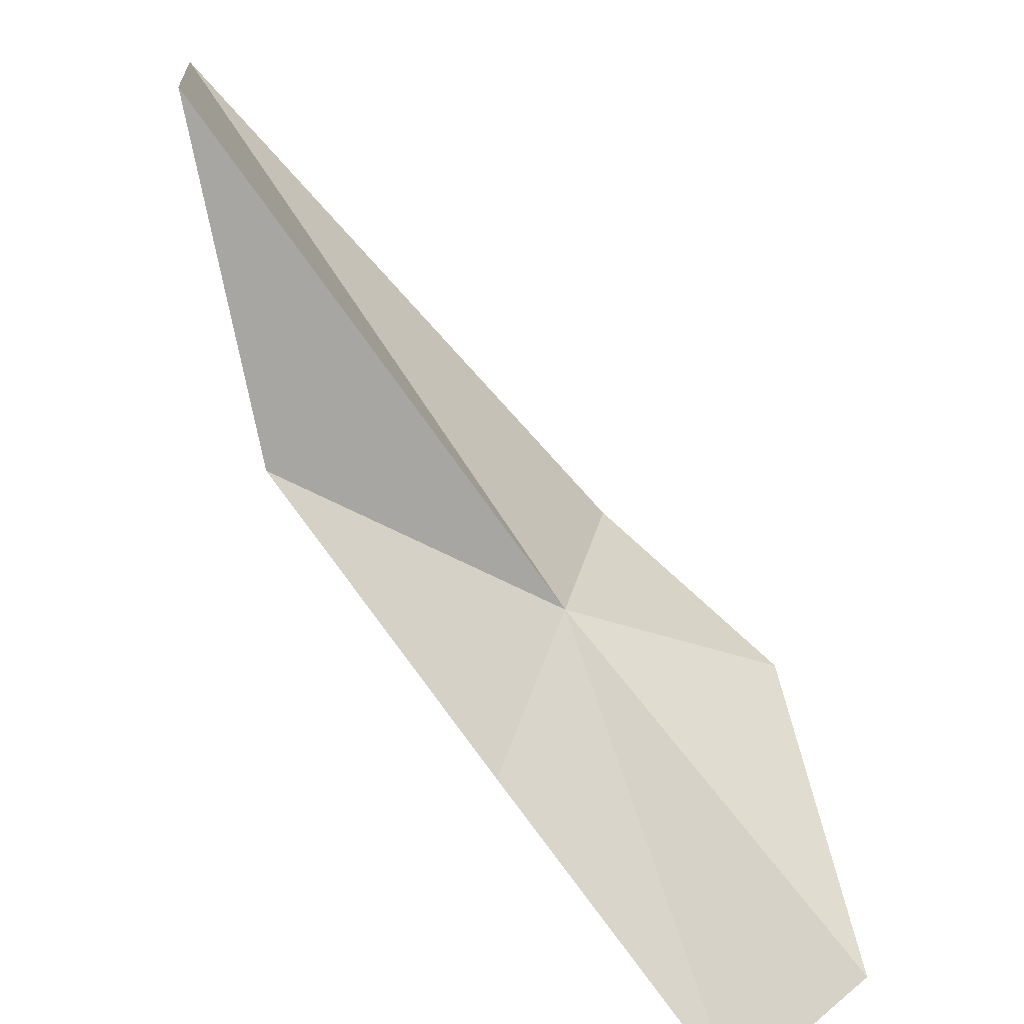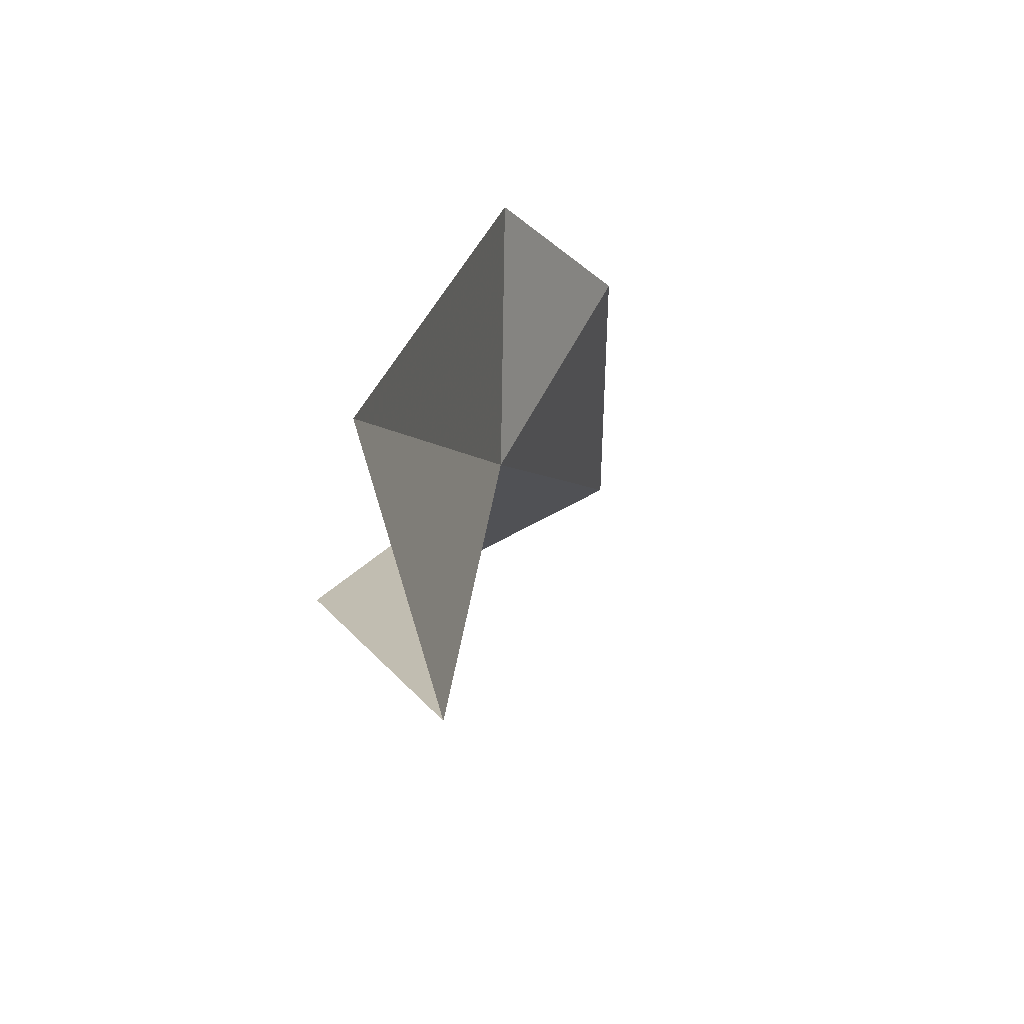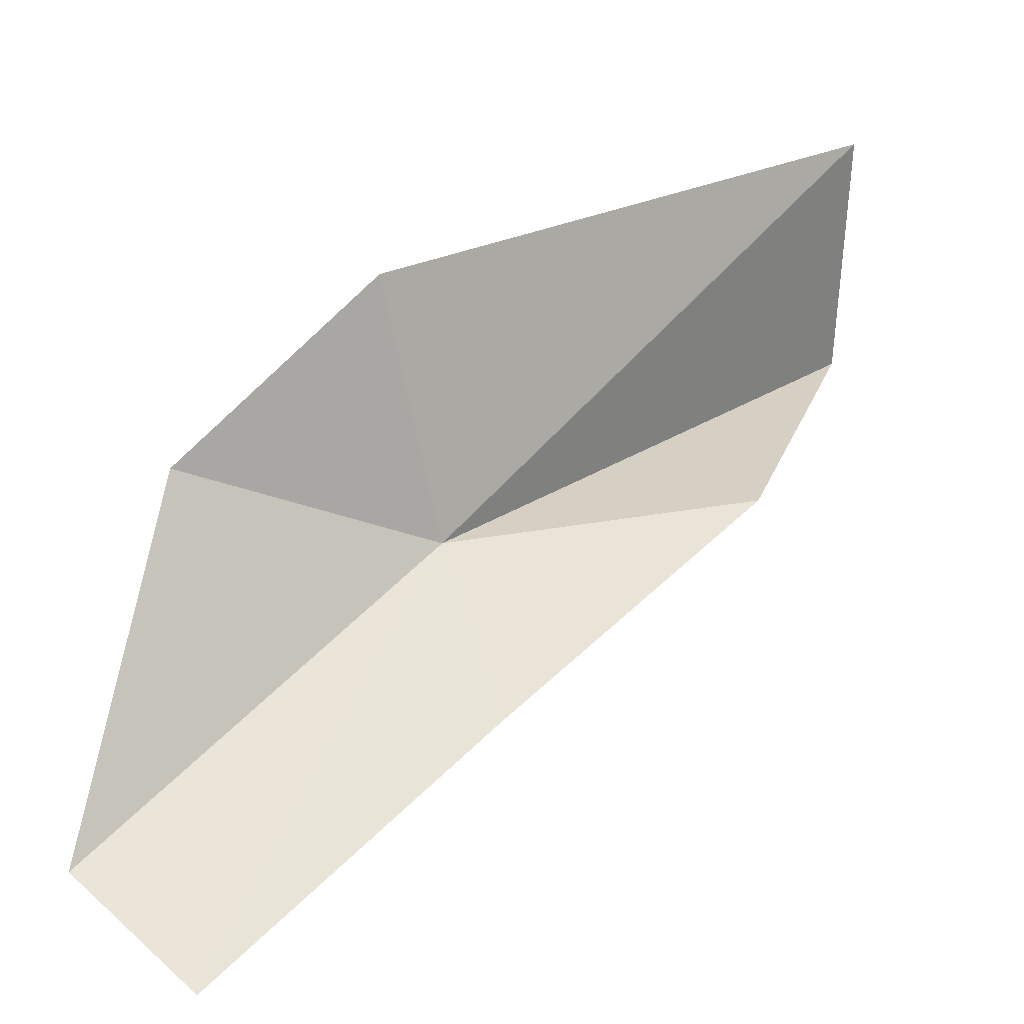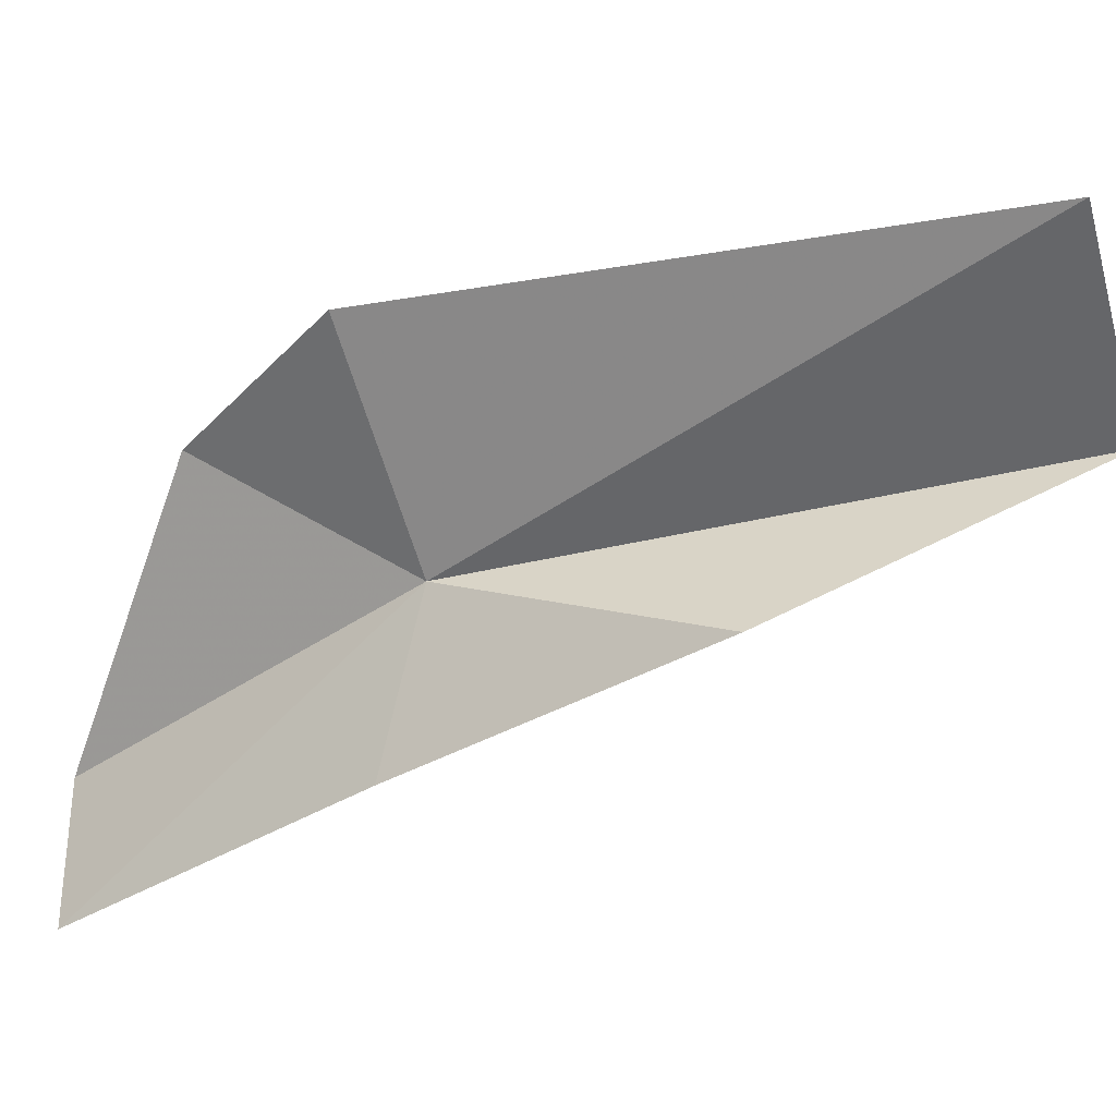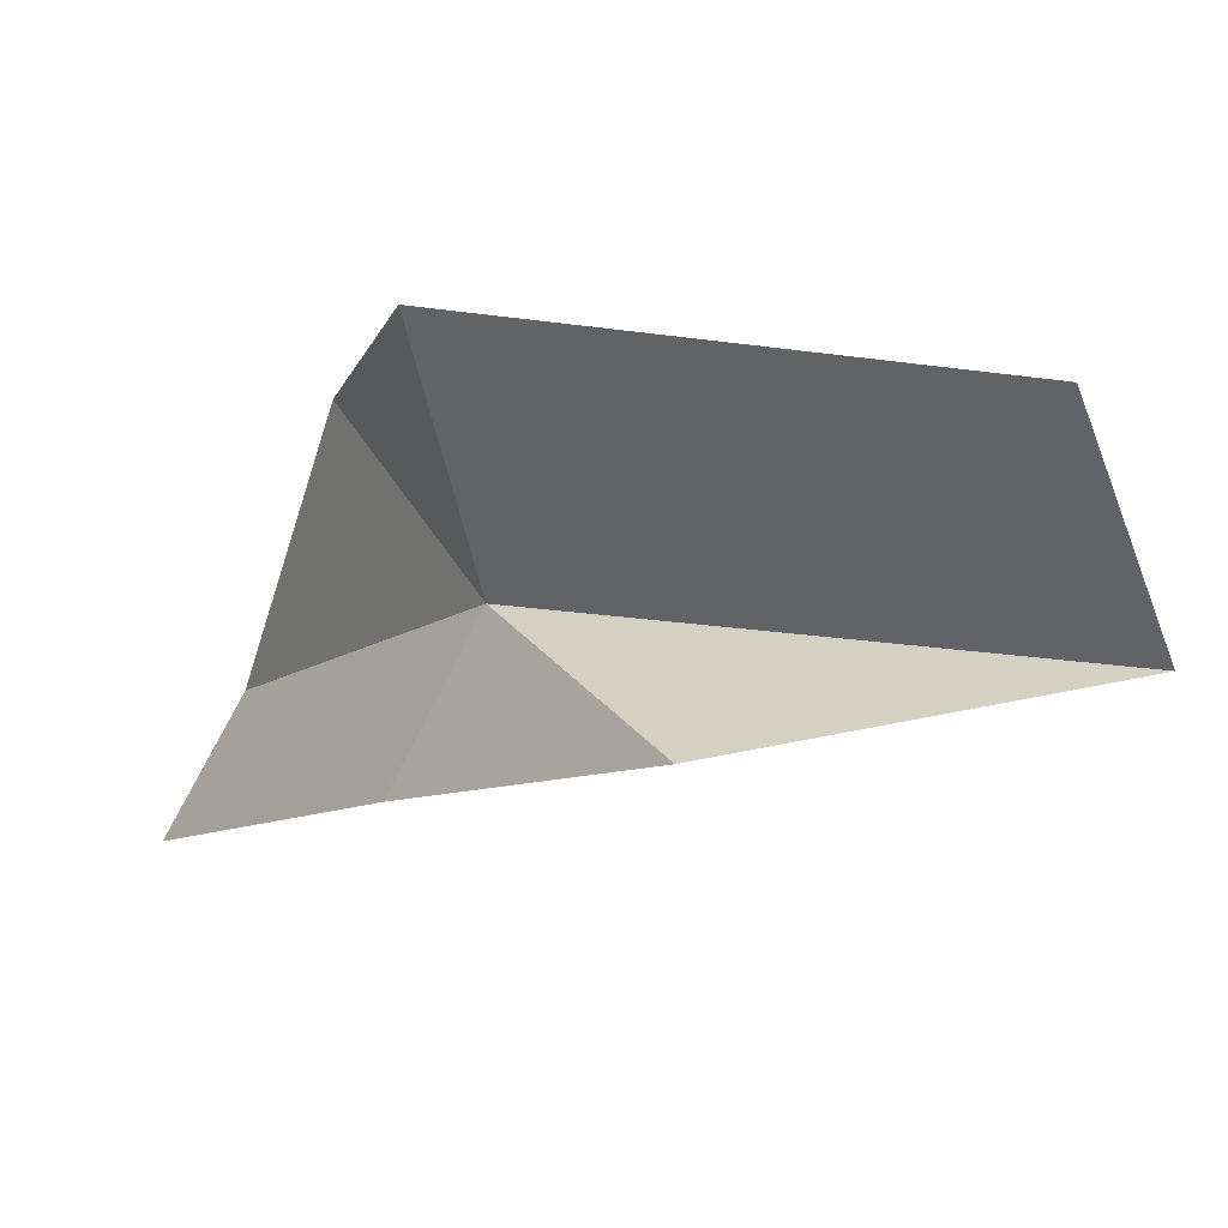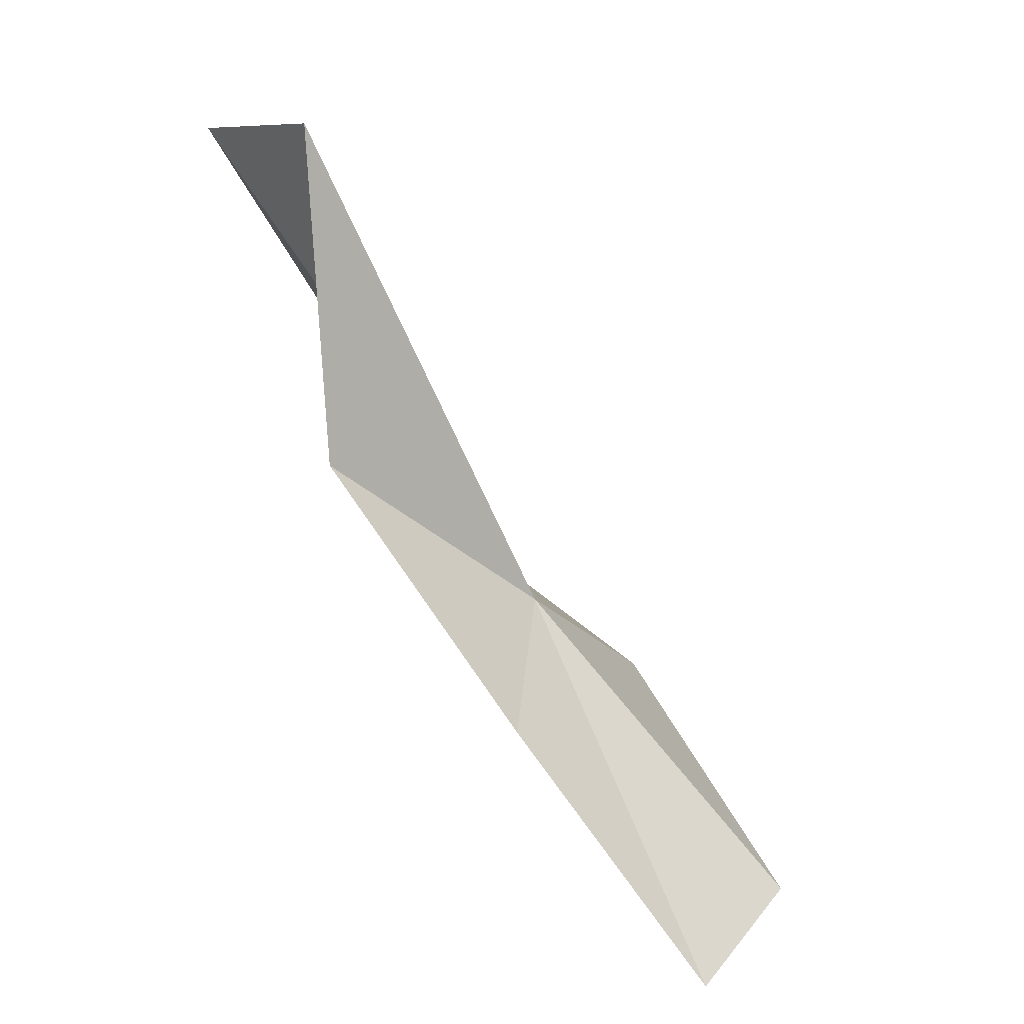
<metadata>
{"format":"obj","ext":"obj","renderer":"f3d","projection":"perspective","resolution":1024,"background":"white","views":[{"elev":-53.6,"azim":-163.8,"up":"+Z"},{"elev":33.5,"azim":164.1,"up":"+Z"},{"elev":5.4,"azim":23.3,"up":"+Z"},{"elev":22.4,"azim":76.7,"up":"+Z"},{"elev":30.5,"azim":105.4,"up":"+Z"},{"elev":31.3,"azim":156.8,"up":"+Y"}]}
</metadata>
<code>
v 8.704 5.512 71.52
v 7.644 -0.01347 65.95
v 10.13 4.457 69.08
v 12.76 13.45 77.74
v 8.286 4.293 75.54
v 5.888 2.391 72.78
v 5.327 0.4864 67.3
v 12.04 14.75 73.96
v 12.51 9.076 72.01
f 1 2 3
f 1 4 5
f 1 6 7
f 1 9 8
f 1 5 6
f 1 3 9
f 1 8 4
f 1 7 2

</code>
